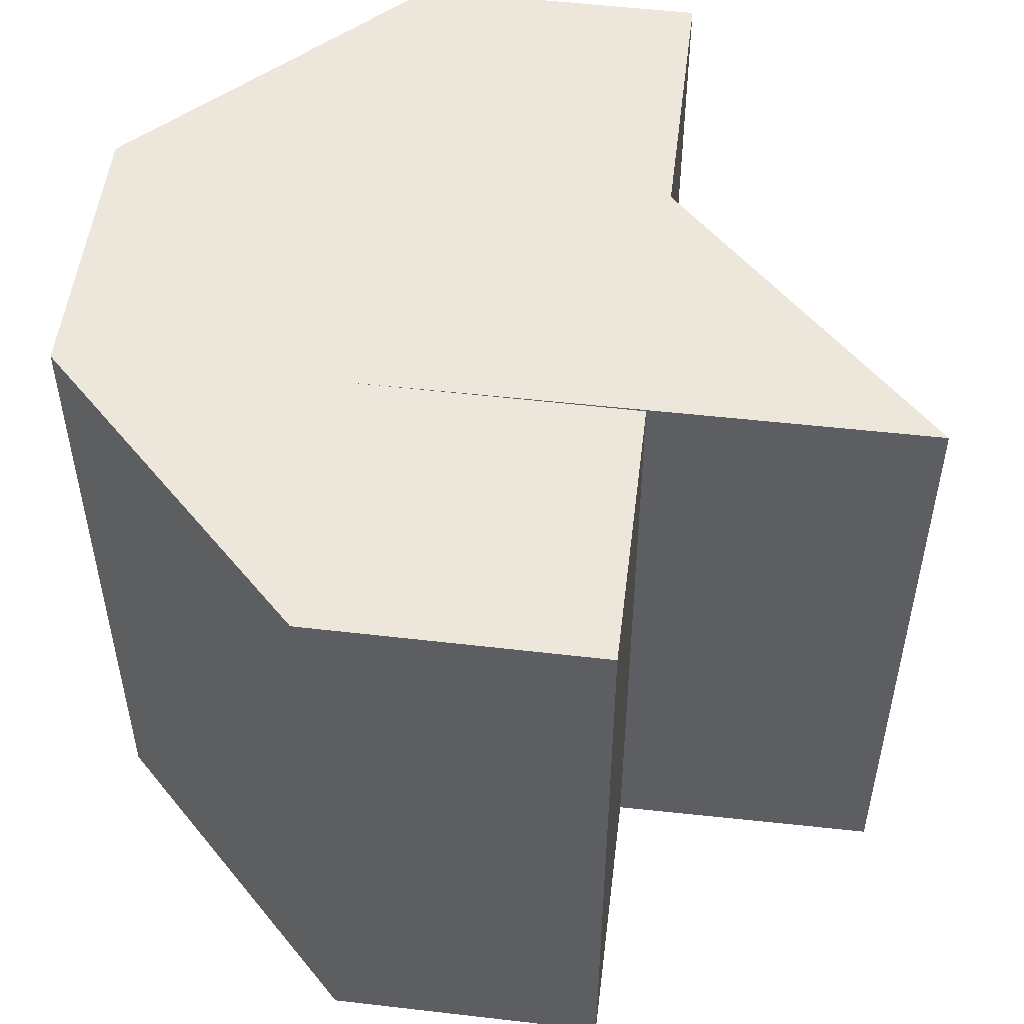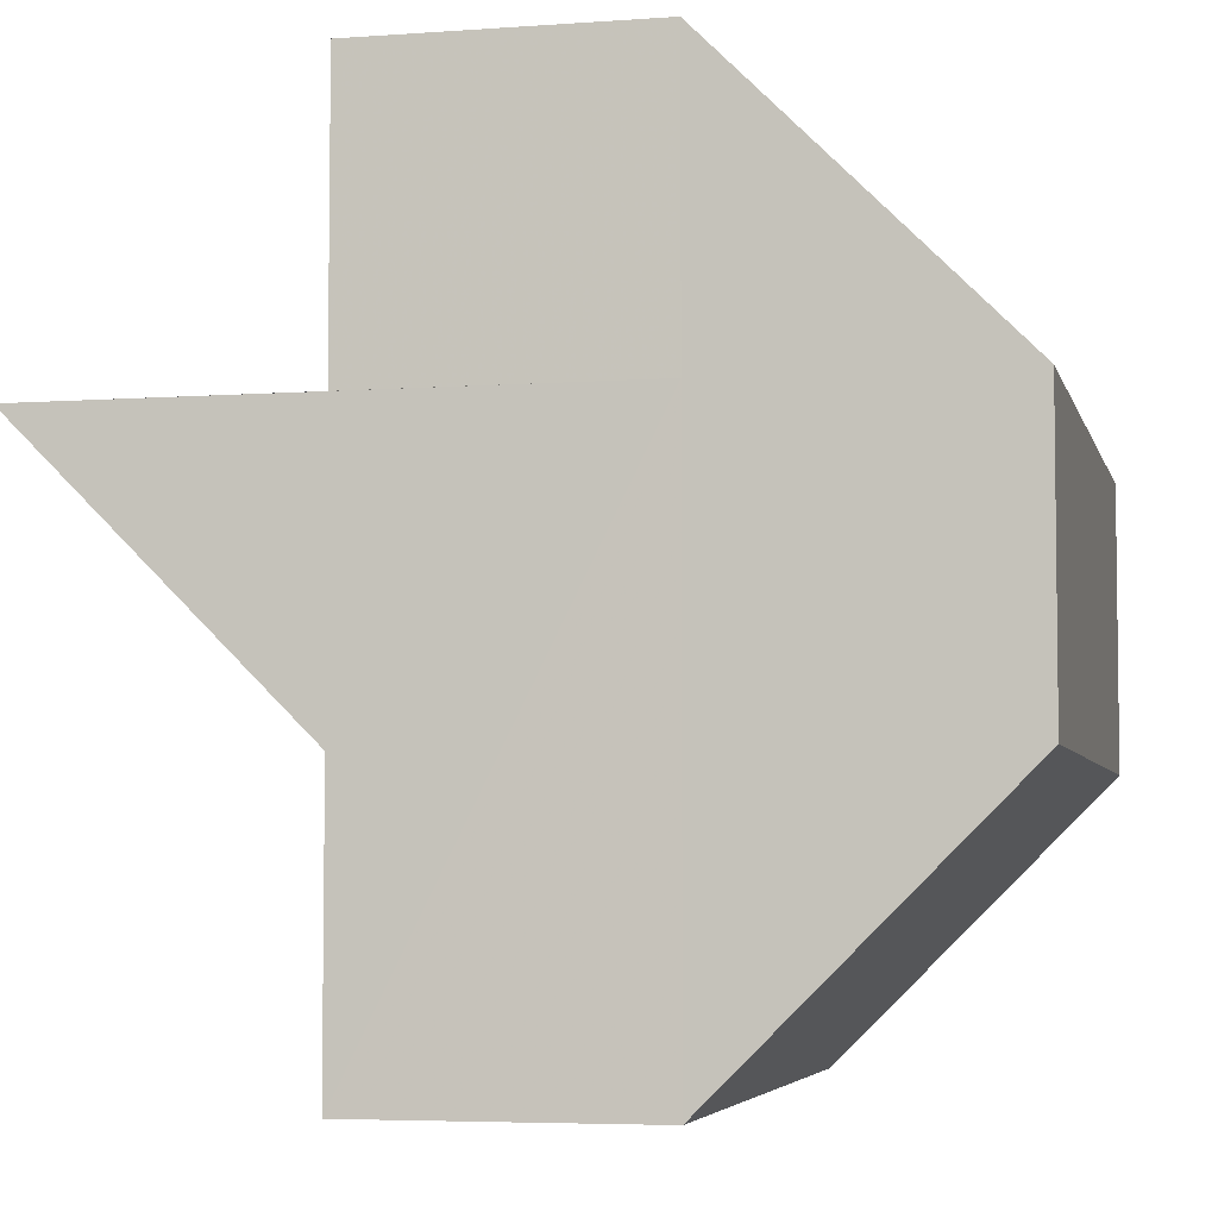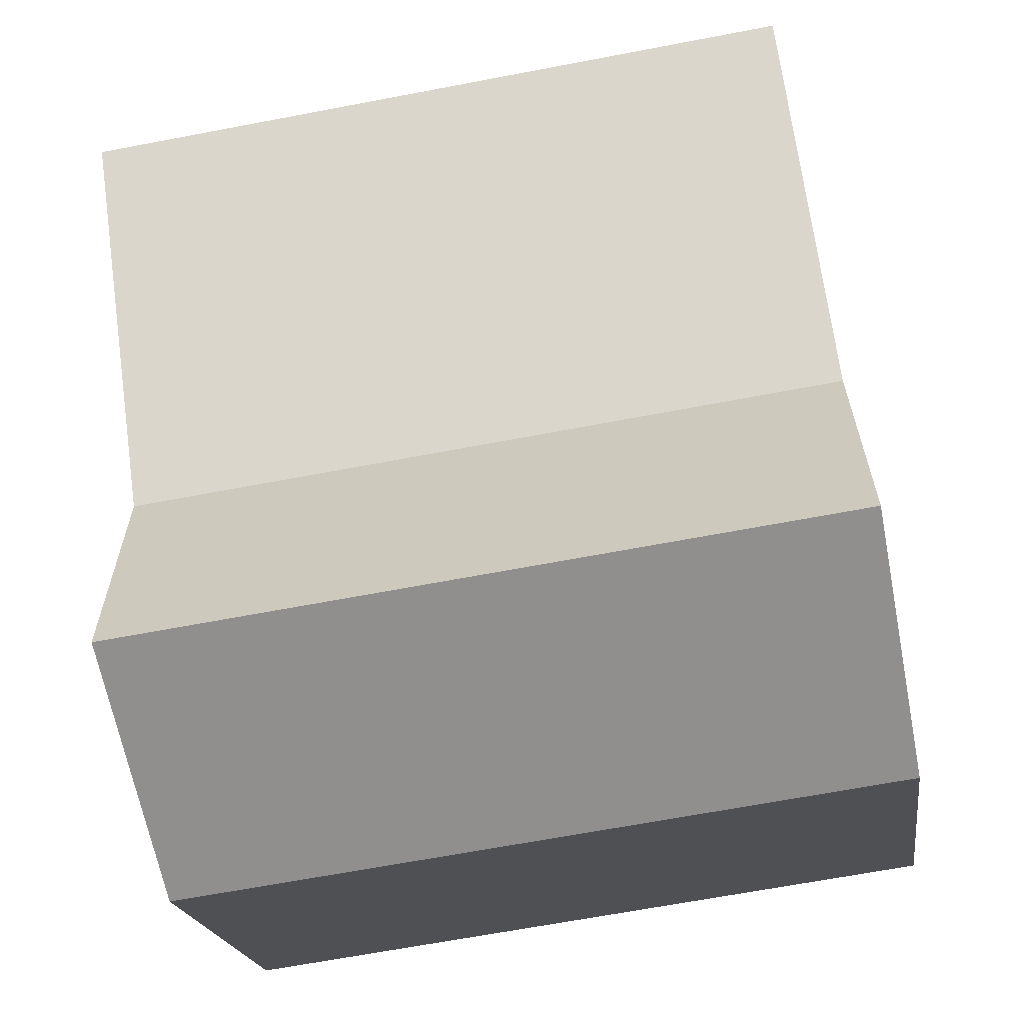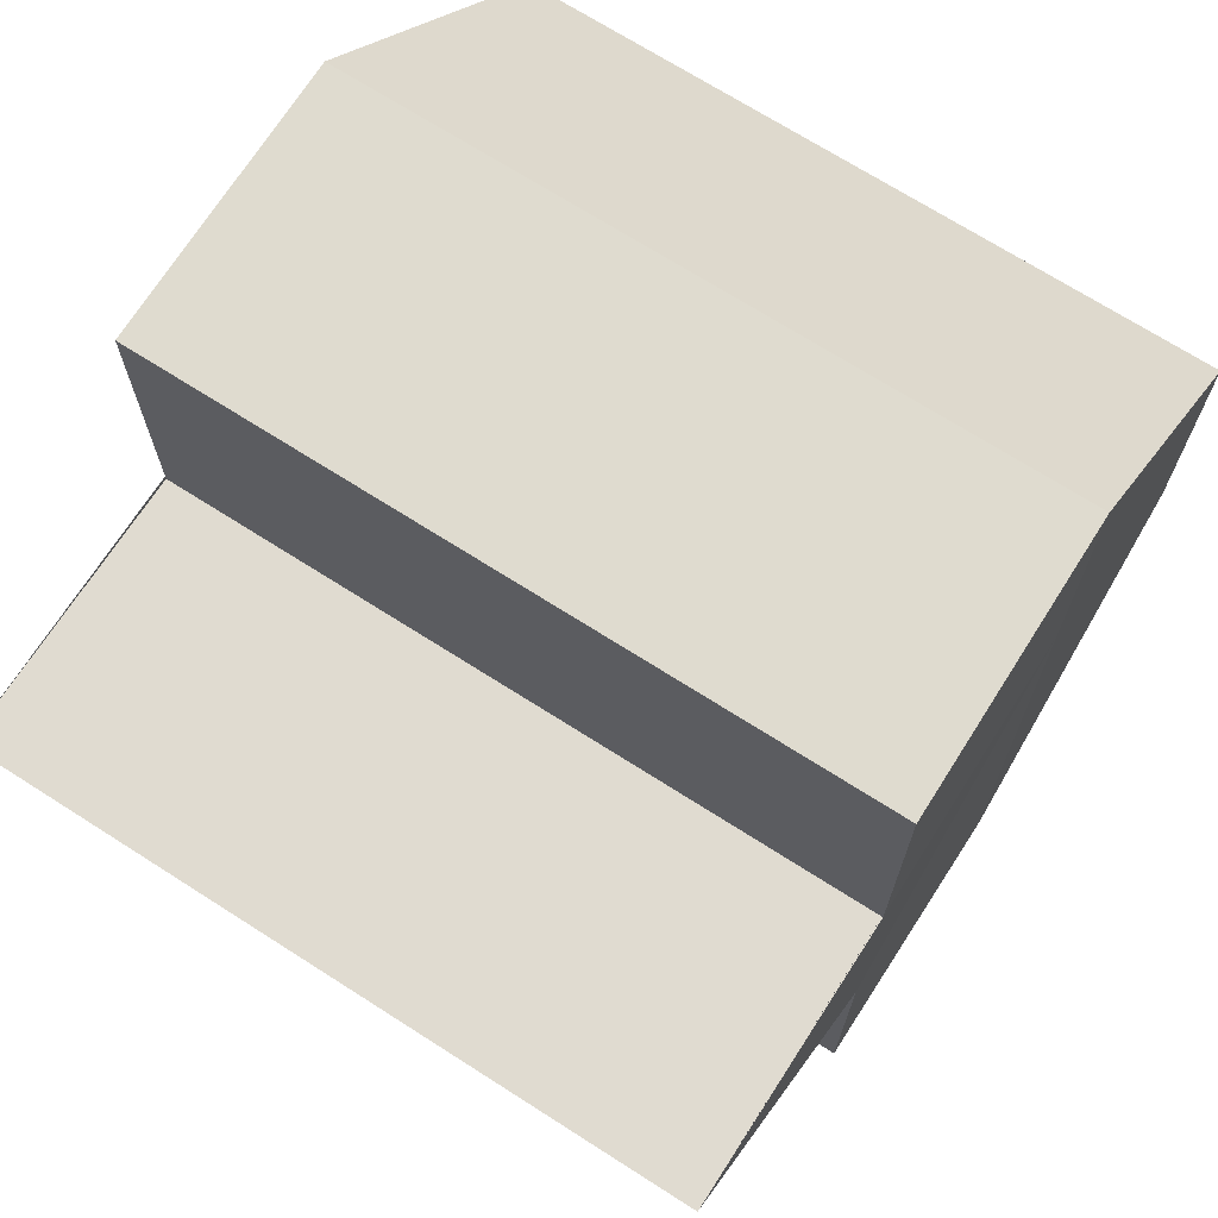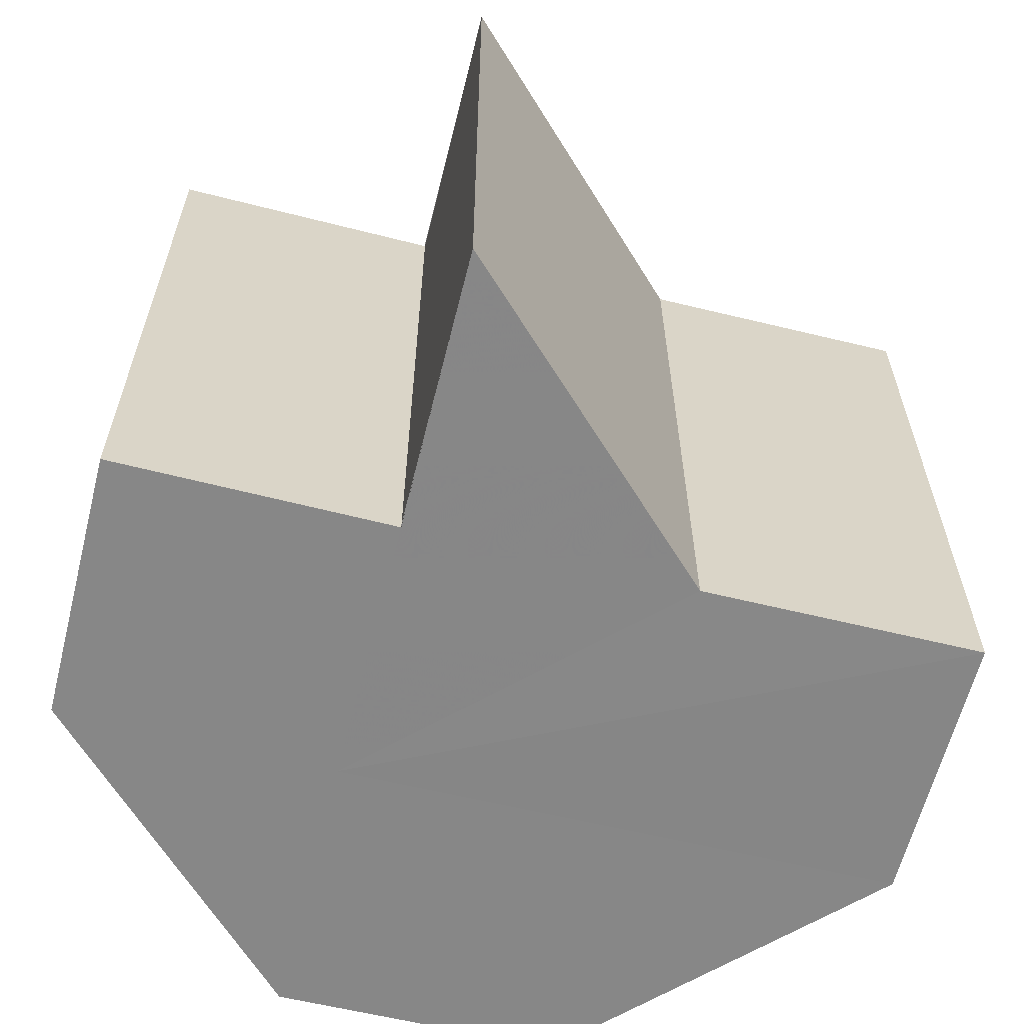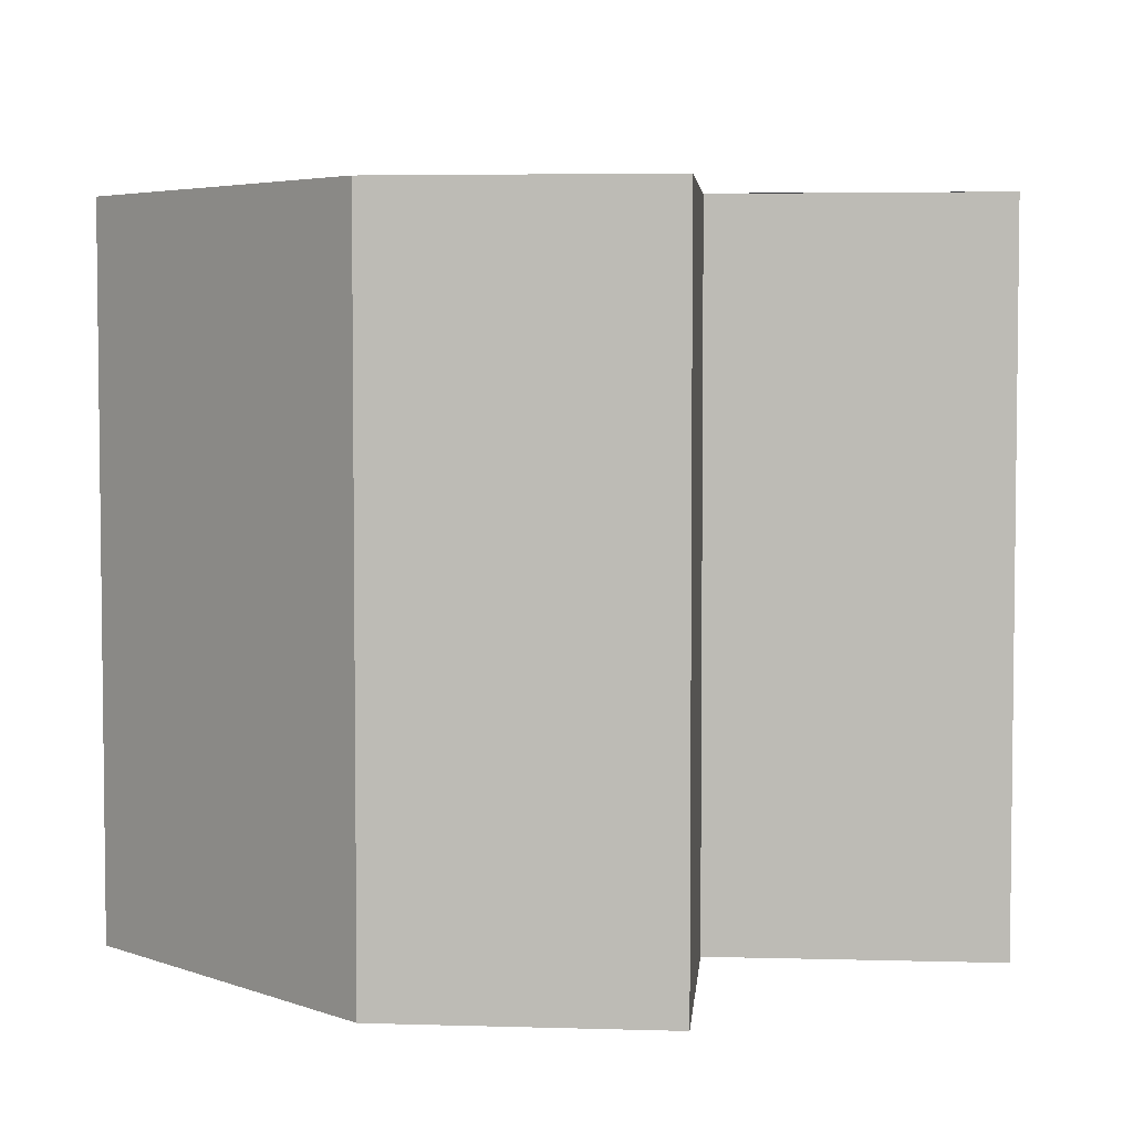
<metadata>
{"format":"obj","ext":"obj","renderer":"f3d","projection":"perspective","resolution":1024,"background":"white","views":[{"elev":51.9,"azim":-173.1,"up":"+Z"},{"elev":-5.1,"azim":12.8,"up":"+Y"},{"elev":-64.5,"azim":-79.1,"up":"+Y"},{"elev":70.3,"azim":-57.5,"up":"+Y"},{"elev":-62.4,"azim":-103.9,"up":"+Z"},{"elev":4.4,"azim":-174.9,"up":"+Z"}]}
</metadata>
<code>
o 10139
v 2159 1876 9.645
v 2159 1876 9.645
v 2159 1876 9.67
v 2159 1876 9.645
v 2159 1876 9.67
v 2159 1876 9.645
v 2159 1876 9.67
v 2159 1876 9.645
v 2159 1876 9.67
v 2159 1876 9.645
v 2159 1876 9.67
v 2159 1876 9.645
v 2159 1876 9.67
v 2159 1876 9.645
v 2159 1876 9.67
v 2159 1876 9.645
v 2159 1876 9.67
v 2159 1876 9.645
v 2159 1876 9.67
v 2159 1876 9.645
v 2159 1876 9.67
v 2159 1876 9.645
v 2159 1876 9.645
v 2159 1876 9.645
v 2159 1876 9.67
v 2159 1876 9.67
v 2159 1876 9.645
v 2159 1876 9.645
v 2159 1876 9.645
v 2159 1876 9.645
v 2159 1876 9.645
v 2159 1876 9.645
v 2159 1876 9.645
v 2159 1876 9.645
v 2159 1876 9.67
v 2159 1876 9.67
v 2159 1876 9.67
v 2159 1876 9.645
v 2159 1876 9.67
v 2159 1876 9.67
v 2159 1876 9.645
v 2159 1876 9.645
v 2159 1876 9.645
v 2159 1876 9.67
v 2159 1876 9.67
v 2159 1876 9.67
v 2159 1876 9.67
v 2159 1876 9.67
v 2159 1876 9.67
v 2159 1876 9.67
v 2159 1876 9.67
v 2159 1876 9.67
v 2159 1876 9.67
v 2159 1876 9.645
v 2159 1876 9.645
v 2159 1876 9.67
f 1 2 3
f 2 4 5
f 6 1 7
f 8 6 9
f 10 8 11
f 11 12 13
f 13 14 15
f 15 16 17
f 17 18 19
f 19 20 21
f 22 20 23
f 22 24 20
f 25 24 26
f 27 28 25
f 22 23 29
f 22 29 30
f 22 30 31
f 22 31 32
f 22 32 33
f 22 33 34
f 35 32 36
f 37 38 35
f 39 34 40
f 41 42 37
f 42 43 44
f 45 40 46
f 45 46 47
f 45 47 48
f 45 48 49
f 45 49 50
f 45 50 51
f 45 51 52
f 45 52 53
f 54 55 56

</code>
